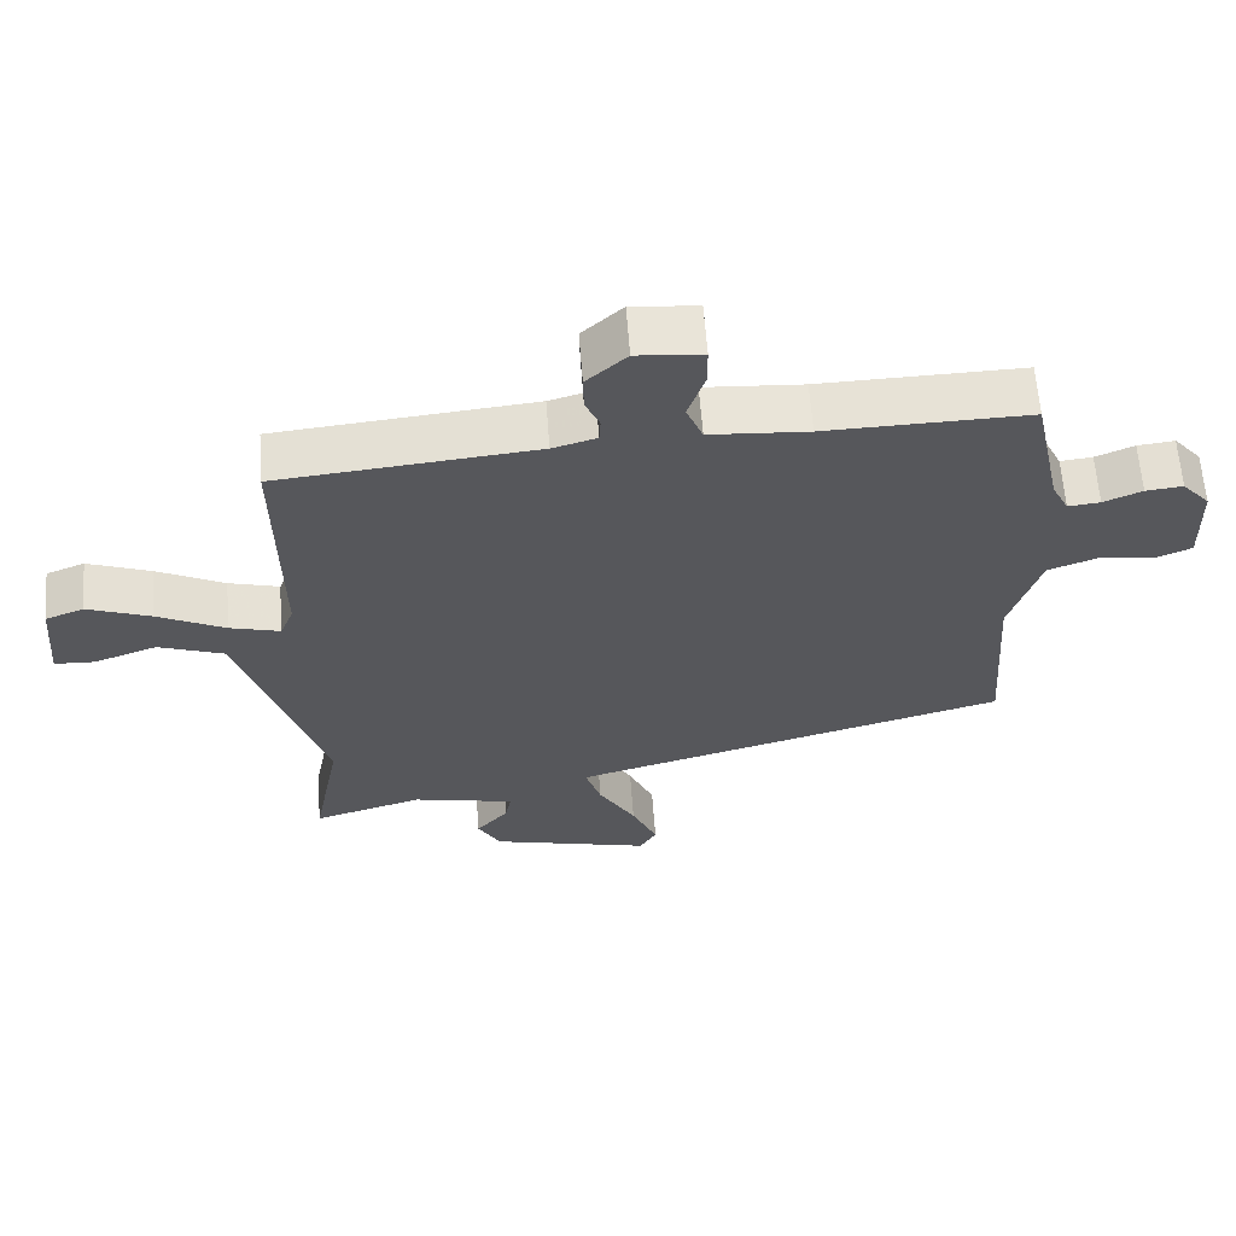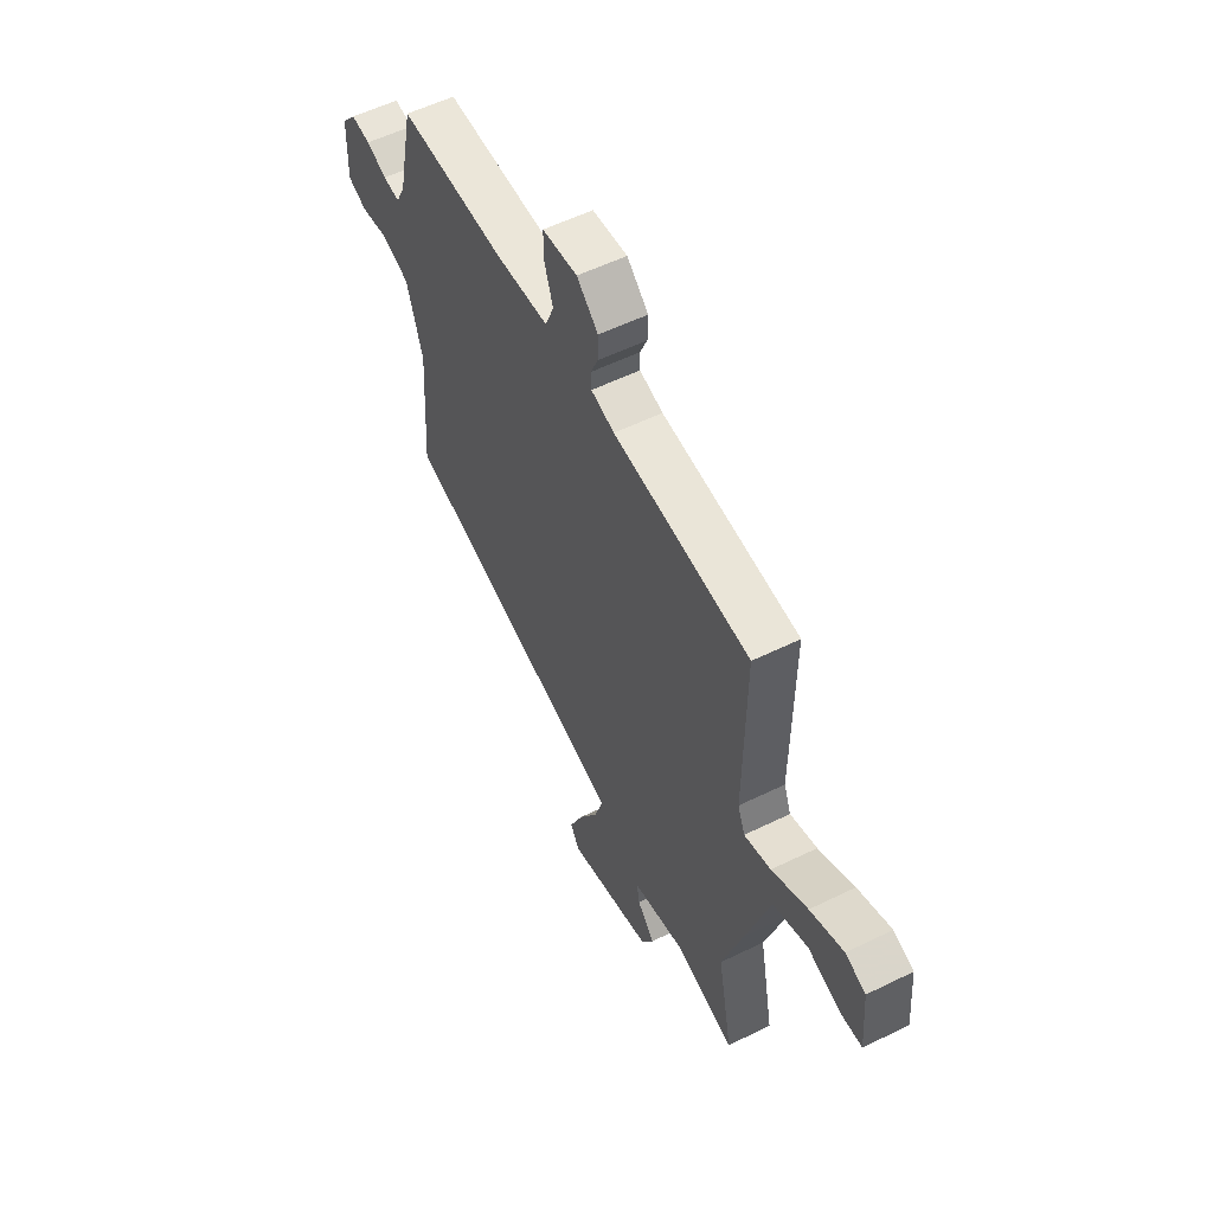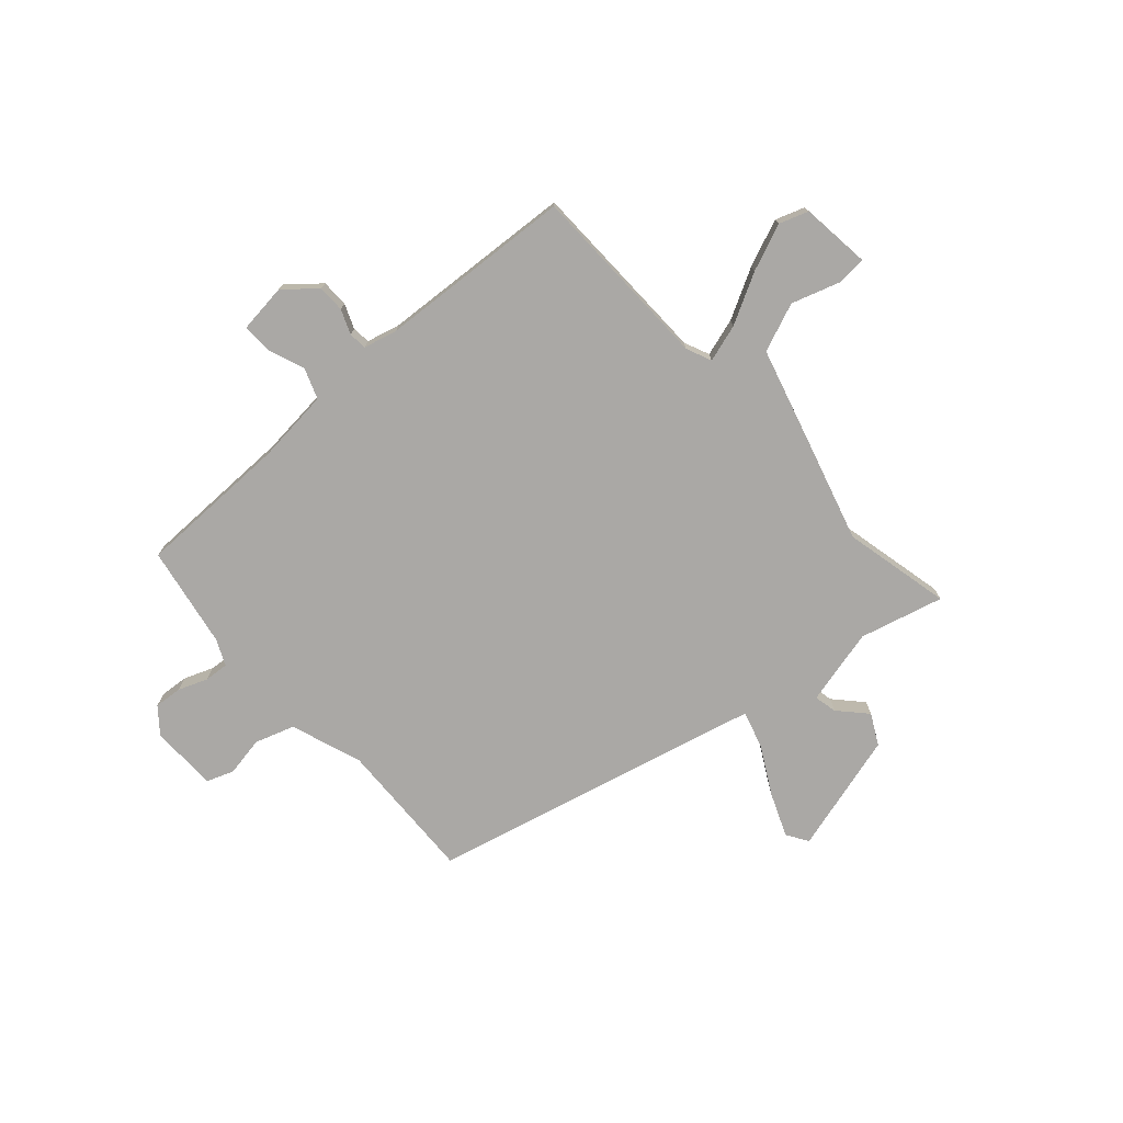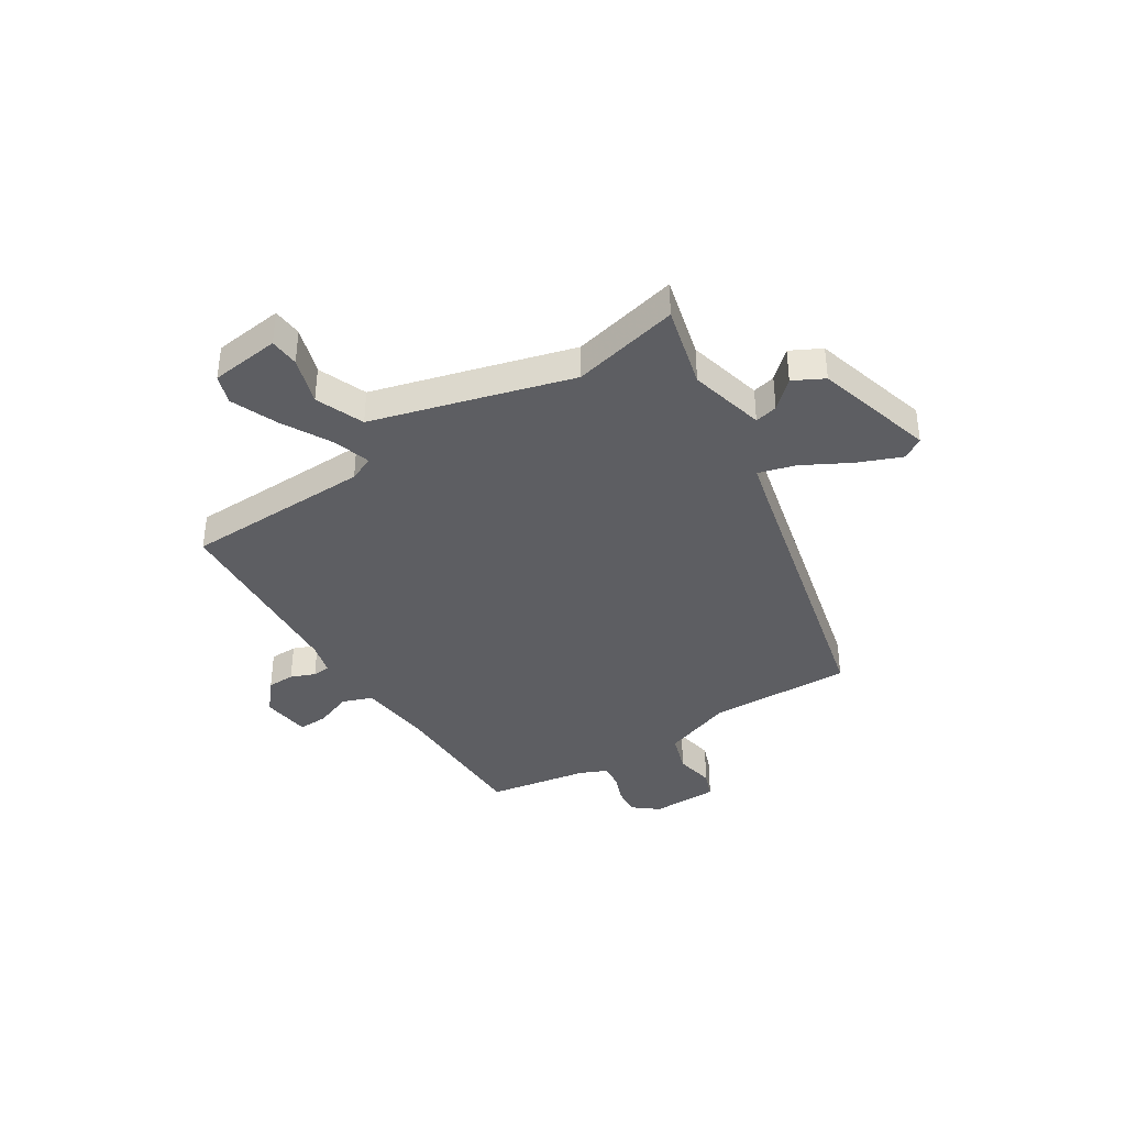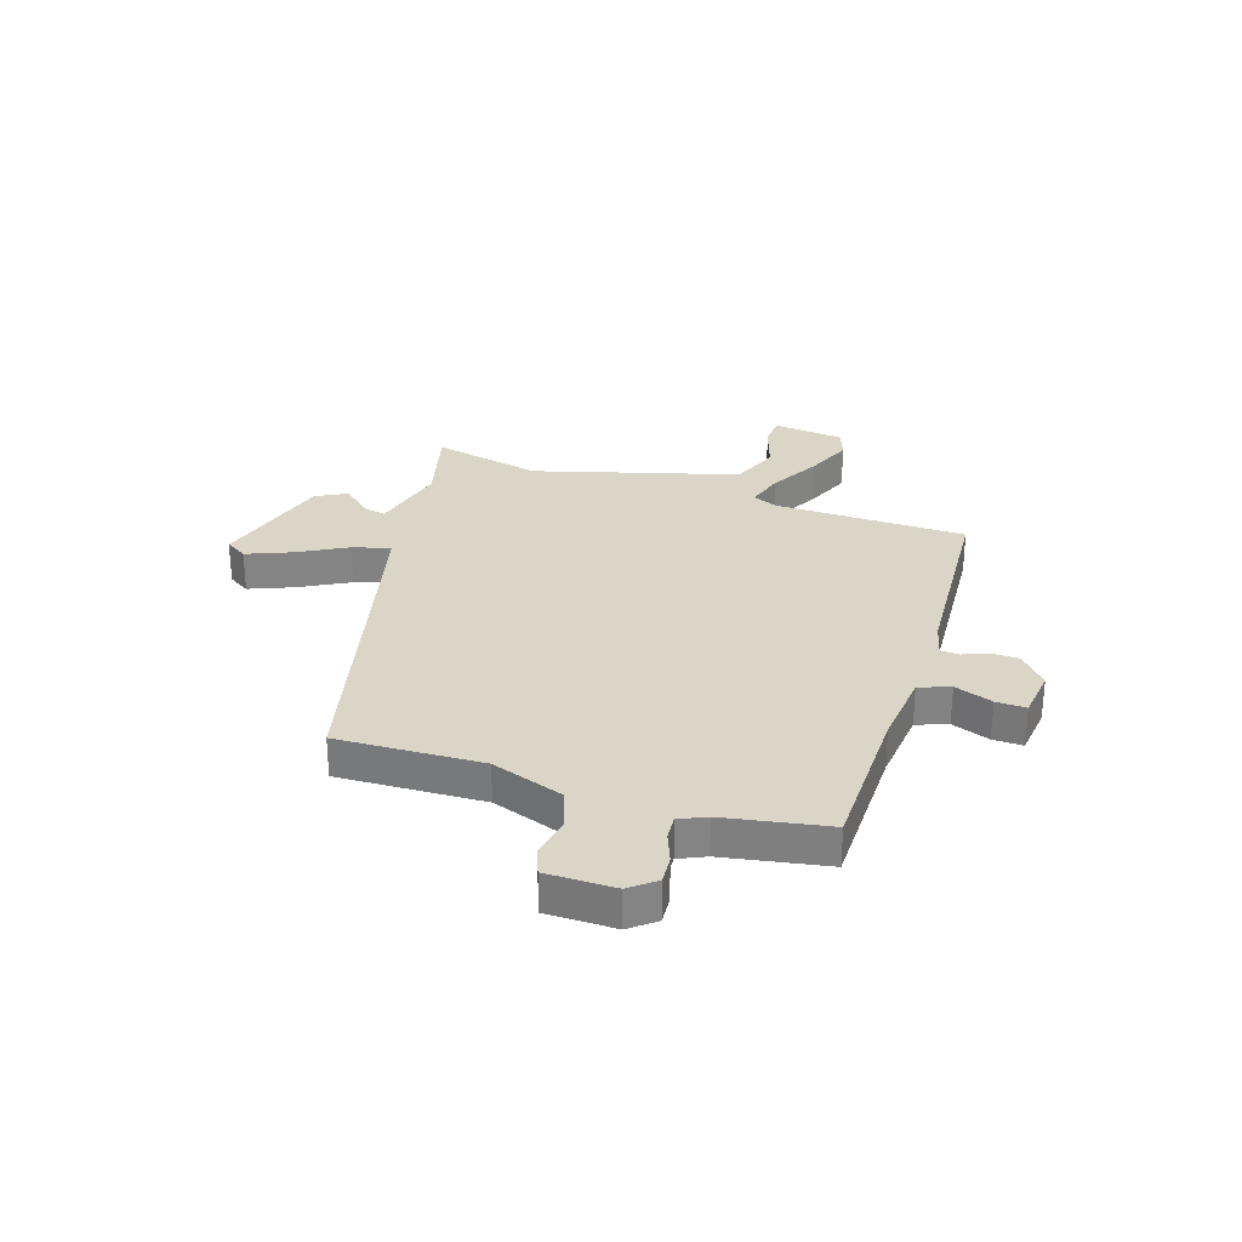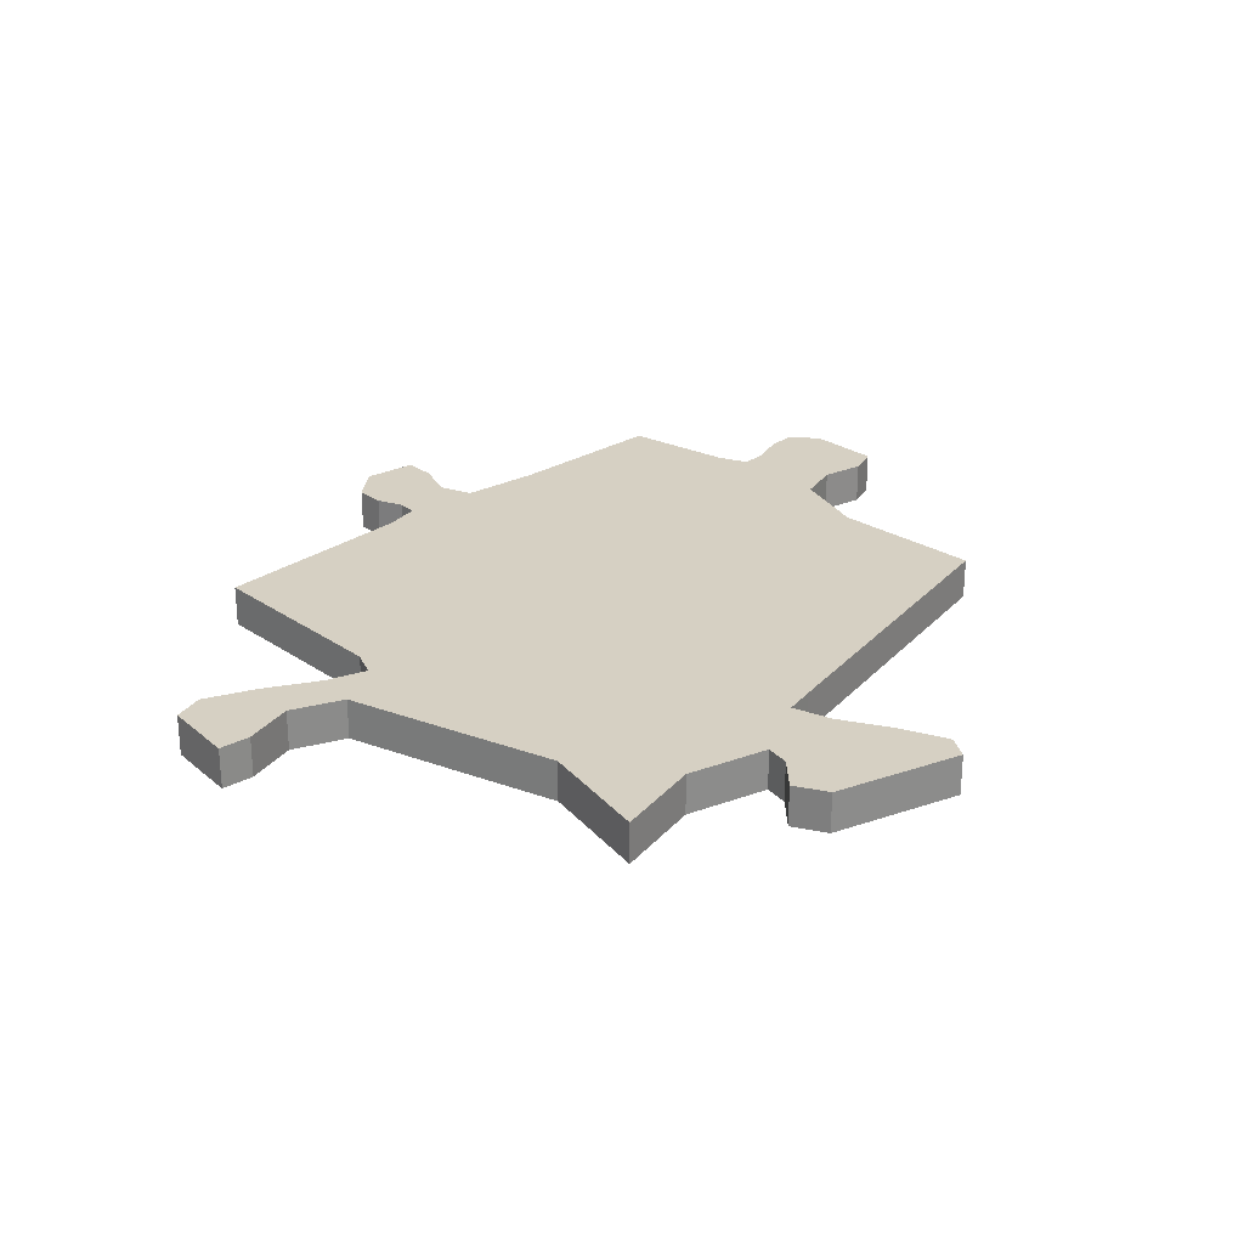
<metadata>
{"format":"obj","ext":"obj","renderer":"f3d","projection":"perspective","resolution":1024,"background":"white","views":[{"elev":62.0,"azim":175.8,"up":"+Z"},{"elev":55.6,"azim":62.7,"up":"+Z"},{"elev":-75.2,"azim":43.7,"up":"+Y"},{"elev":-38.5,"azim":124.6,"up":"+Y"},{"elev":29.0,"azim":-70.0,"up":"+Y"},{"elev":26.5,"azim":137.9,"up":"+Y"}]}
</metadata>
<code>
v 0.476 0.07 -0.375
v 0.515 0.07 -0.578
v 0.36 0.07 -0.532
v 0.216 0.07 -0.562
v 0.224 0.07 -0.605
v 0.27 0.07 -0.658
v 0.238 0.07 -0.714
v 0.011 0.07 -0.769
v -0.013 0.07 -0.728
v 0.023 0.07 -0.648
v 0.075 0.07 -0.56
v 0.097 0.07 -0.492
v 0.042 0.07 -0.476
v -0.518 0.07 -0.319
v -0.5 0.07 -0.052
v -0.543 0.07 0.083
v -0.616 0.07 0.11
v -0.691 0.07 0.099
v -0.741 0.07 0.12
v -0.738 0.07 0.246
v -0.699 0.07 0.291
v -0.647 0.07 0.285
v -0.593 0.07 0.262
v -0.548 0.07 0.257
v -0.524 0.07 0.305
v -0.484 0.07 0.494
v -0.198 0.07 0.487
v -0.059 0.07 0.496
v -0.036 0.07 0.552
v -0.06 0.07 0.623
v -0.06 0.07 0.678
v 0.033 0.07 0.686
v 0.09 0.07 0.634
v 0.089 0.07 0.583
v 0.069 0.07 0.538
v 0.071 0.07 0.504
v 0.133 0.07 0.486
v 0.496 0.07 0.45
v 0.492 0.07 0.098
v 0.511 0.07 0.05
v 0.582 0.07 0.069
v 0.677 0.07 0.116
v 0.766 0.07 0.149
v 0.82 0.07 0.128
v 0.831 0.07 -0.003
v 0.775 0.07 -0.005
v 0.686 0.07 0.027
v 0.594 0.07 -0.006
v 0.532 0.07 -0.201
v 0.476 0 -0.375
v 0.515 0 -0.578
v 0.36 0 -0.532
v 0.216 0 -0.562
v 0.224 0 -0.605
v 0.27 0 -0.658
v 0.238 0 -0.714
v 0.011 0 -0.769
v -0.013 0 -0.728
v 0.023 0 -0.648
v 0.075 0 -0.56
v 0.097 0 -0.492
v 0.042 0 -0.476
v -0.518 0 -0.319
v -0.5 0 -0.052
v -0.543 0 0.083
v -0.616 0 0.11
v -0.691 0 0.099
v -0.741 0 0.12
v -0.738 0 0.246
v -0.699 0 0.291
v -0.647 0 0.285
v -0.593 0 0.262
v -0.548 0 0.257
v -0.524 0 0.305
v -0.484 0 0.494
v -0.198 0 0.487
v -0.059 0 0.496
v -0.036 0 0.552
v -0.06 0 0.623
v -0.06 0 0.678
v 0.033 0 0.686
v 0.09 0 0.634
v 0.089 0 0.583
v 0.069 0 0.538
v 0.071 0 0.504
v 0.133 0 0.486
v 0.496 0 0.45
v 0.492 0 0.098
v 0.511 0 0.05
v 0.582 0 0.069
v 0.677 0 0.116
v 0.766 0 0.149
v 0.82 0 0.128
v 0.831 0 -0.003
v 0.775 0 -0.005
v 0.686 0 0.027
v 0.594 0 -0.006
v 0.532 0 -0.201
f 48 49 1
f 45 46 47
f 44 45 47
f 43 44 47
f 42 43 47
f 41 42 47
f 40 41 47 48
f 37 38 39
f 36 37 39 40
f 33 34 35
f 32 33 35
f 31 32 35
f 30 31 35
f 29 30 35
f 28 29 35 36
f 27 28 36 40
f 40 48 1
f 27 40 1
f 26 27 1
f 25 26 1
f 21 22 23
f 20 21 23
f 19 20 23
f 18 19 23
f 17 18 23
f 16 17 23 24
f 13 14 15
f 24 25 1
f 16 24 1
f 15 16 1
f 13 15 1
f 12 13 1
f 9 10 11
f 8 9 11
f 7 8 11
f 6 7 11
f 5 6 11
f 1 2 3
f 1 3 4
f 12 1 4
f 4 5 11 12
f 50 98 97
f 96 95 94
f 96 94 93
f 96 93 92
f 96 92 91
f 96 91 90
f 97 96 90 89
f 88 87 86
f 89 88 86 85
f 84 83 82
f 84 82 81
f 84 81 80
f 84 80 79
f 84 79 78
f 85 84 78 77
f 89 85 77 76
f 50 97 89
f 50 89 76
f 50 76 75
f 50 75 74
f 72 71 70
f 72 70 69
f 72 69 68
f 72 68 67
f 72 67 66
f 73 72 66 65
f 64 63 62
f 50 74 73
f 50 73 65
f 50 65 64
f 50 64 62
f 50 62 61
f 60 59 58
f 60 58 57
f 60 57 56
f 60 56 55
f 60 55 54
f 52 51 50
f 53 52 50
f 53 50 61
f 61 60 54 53
f 1 50 51 2
f 2 51 52 3
f 3 52 53 4
f 4 53 54 5
f 5 54 55 6
f 6 55 56 7
f 7 56 57 8
f 8 57 58 9
f 9 58 59 10
f 10 59 60 11
f 11 60 61 12
f 12 61 62 13
f 13 62 63 14
f 14 63 64 15
f 15 64 65 16
f 16 65 66 17
f 17 66 67 18
f 18 67 68 19
f 19 68 69 20
f 20 69 70 21
f 21 70 71 22
f 22 71 72 23
f 23 72 73 24
f 24 73 74 25
f 25 74 75 26
f 26 75 76 27
f 27 76 77 28
f 28 77 78 29
f 29 78 79 30
f 30 79 80 31
f 31 80 81 32
f 32 81 82 33
f 33 82 83 34
f 34 83 84 35
f 35 84 85 36
f 36 85 86 37
f 37 86 87 38
f 38 87 88 39
f 39 88 89 40
f 40 89 90 41
f 41 90 91 42
f 42 91 92 43
f 43 92 93 44
f 44 93 94 45
f 45 94 95 46
f 46 95 96 47
f 47 96 97 48
f 48 97 98 49
f 49 98 50 1

</code>
